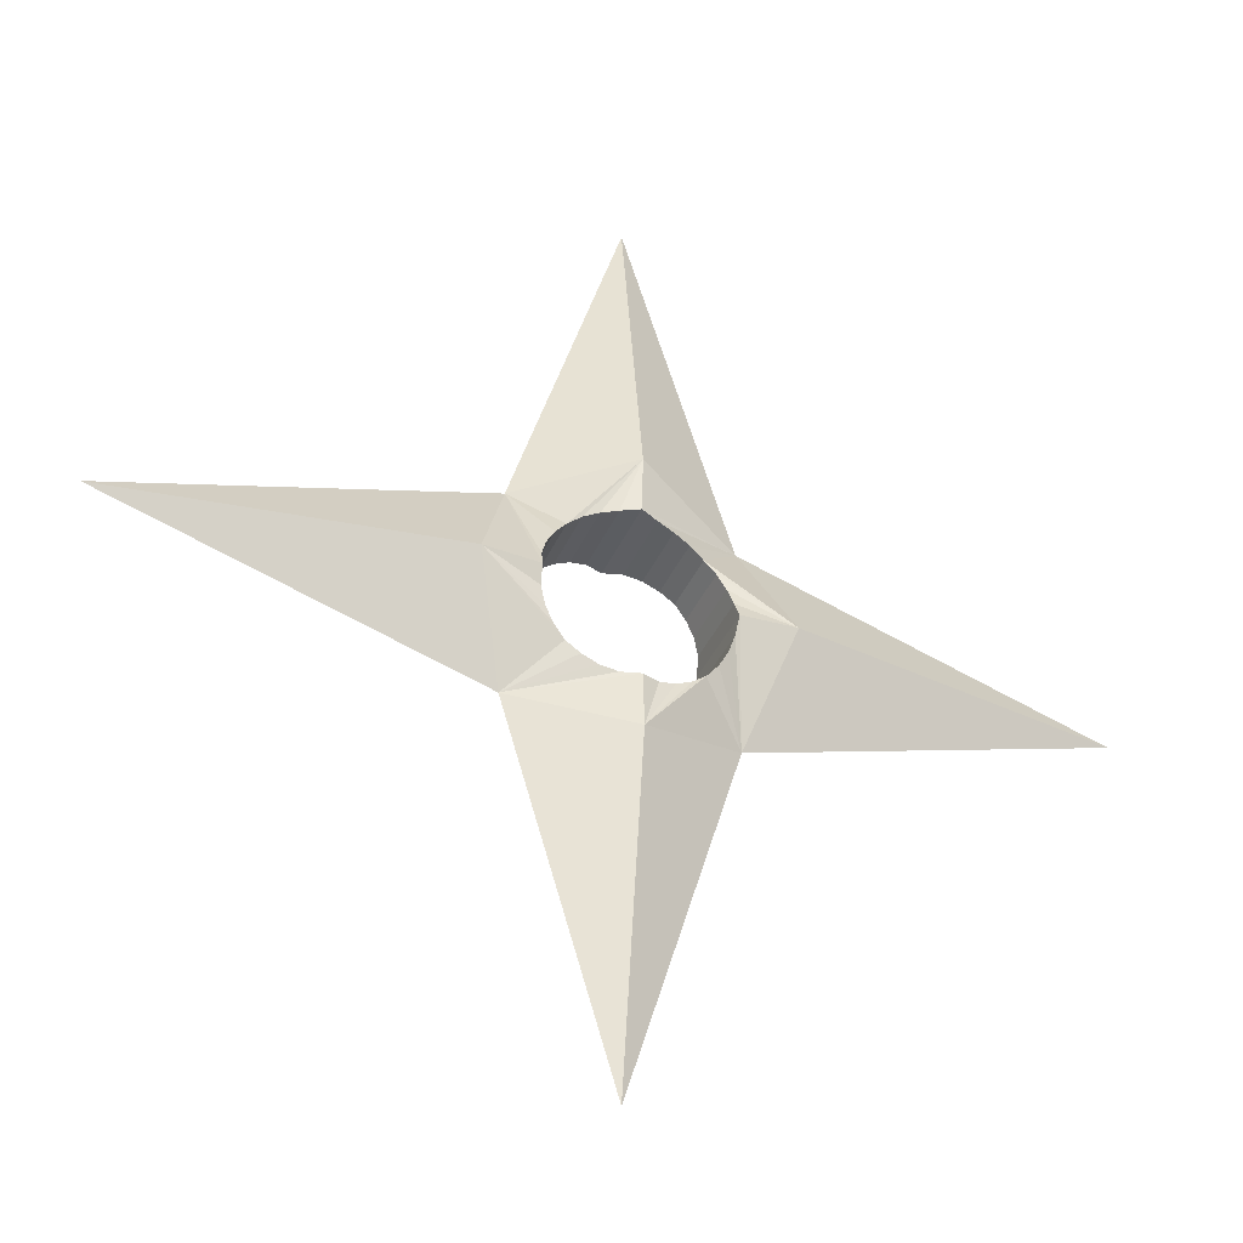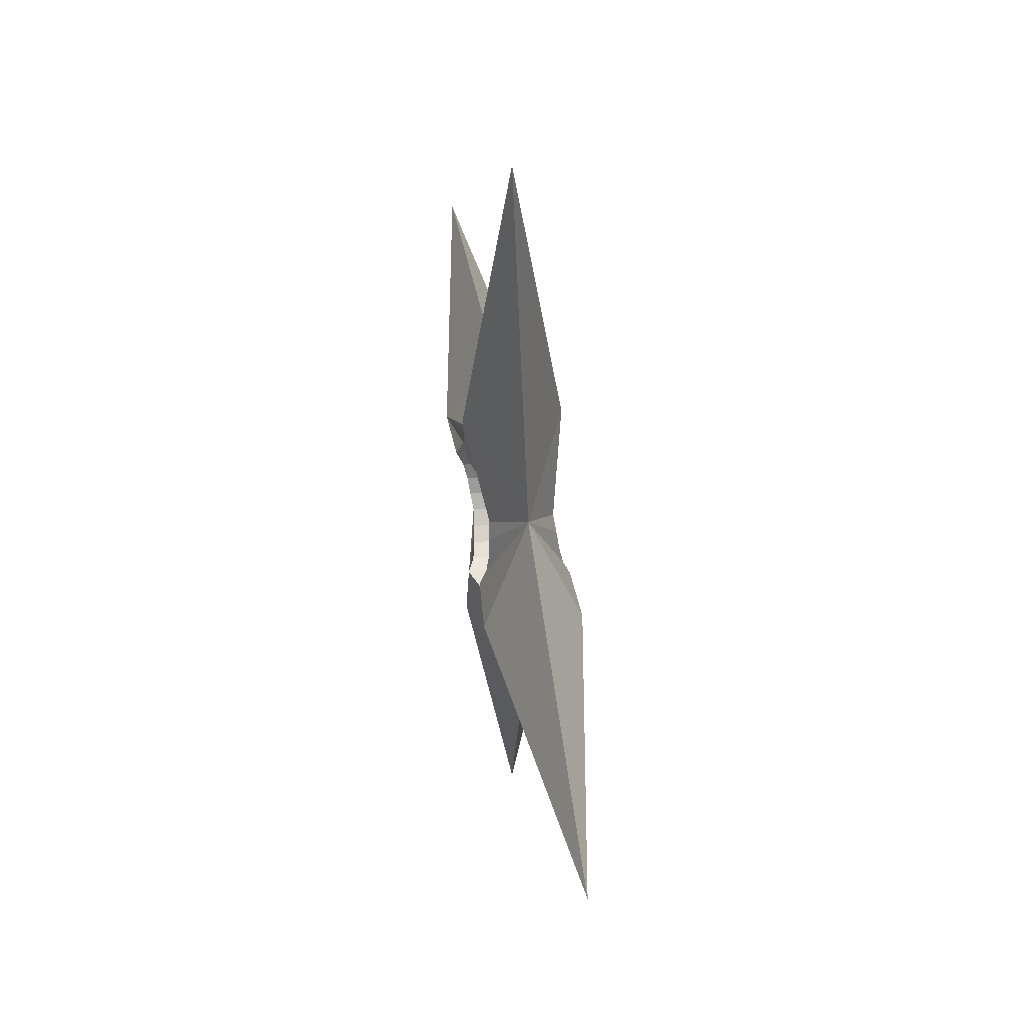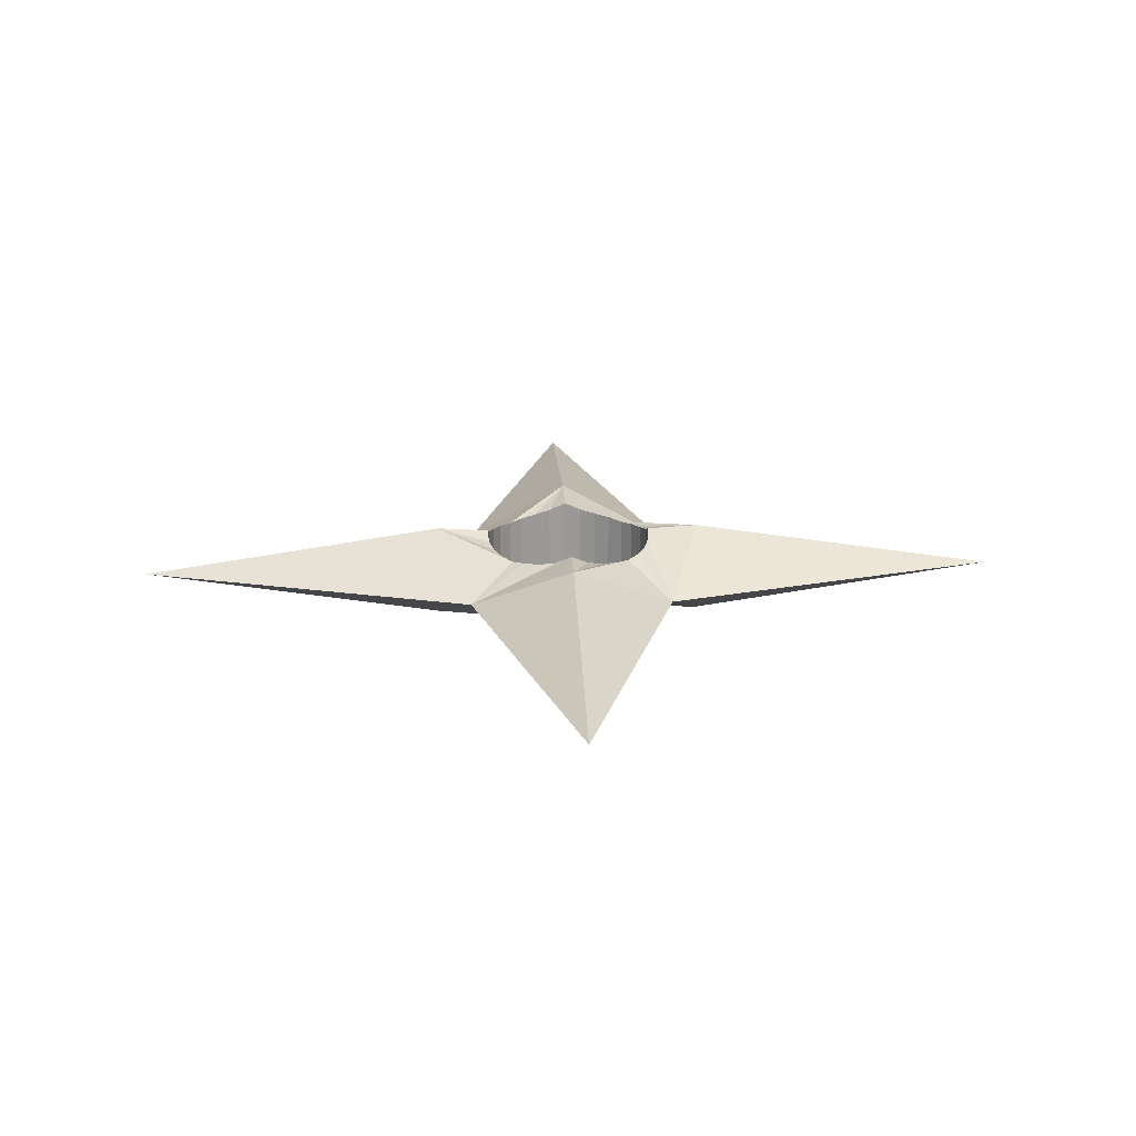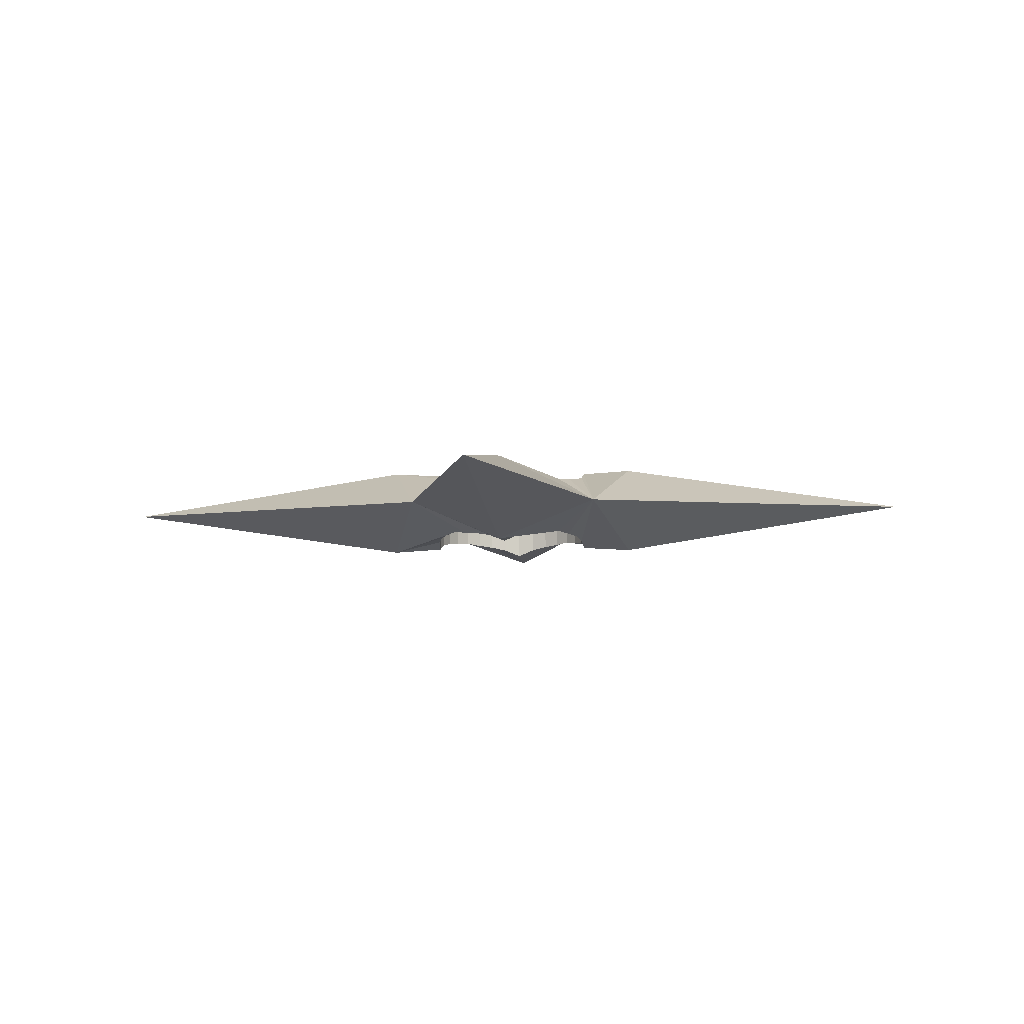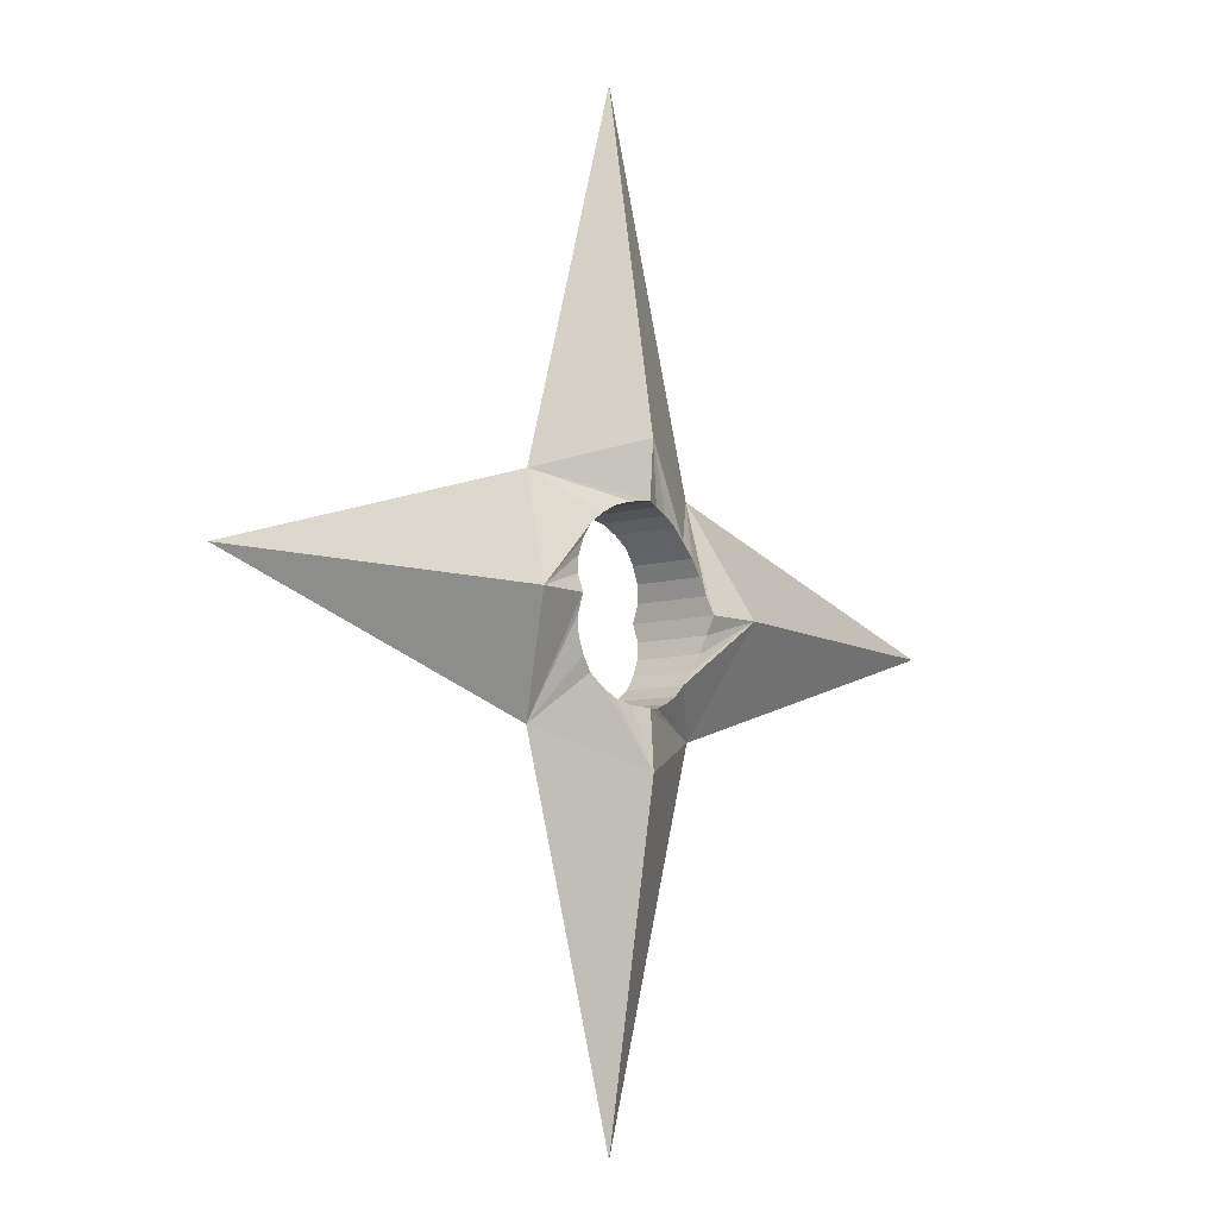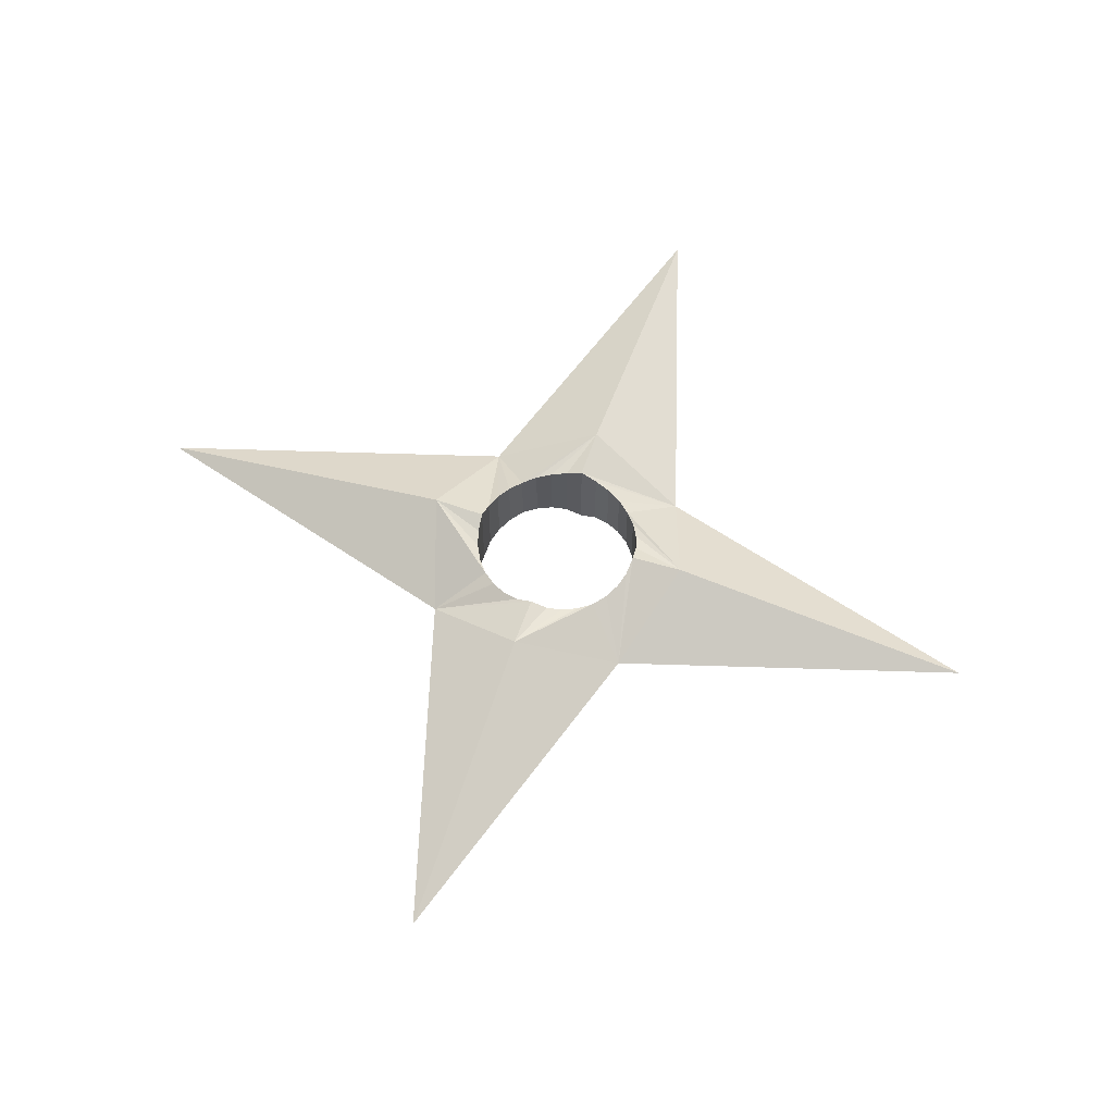
<metadata>
{"format":"obj","ext":"obj","renderer":"f3d","projection":"perspective","resolution":1024,"background":"white","views":[{"elev":-39.3,"azim":157.7,"up":"+Z"},{"elev":49.1,"azim":81.6,"up":"+Z"},{"elev":20.5,"azim":177.6,"up":"+Y"},{"elev":-7.2,"azim":-83.9,"up":"+Y"},{"elev":-8.0,"azim":-50.5,"up":"+Z"},{"elev":59.1,"azim":108.6,"up":"+Y"}]}
</metadata>
<code>
o Plane
v 0 0 -0.105
v 0.105 0 0
v 0 0 0.105
v -0.105 0 0
v -0.02425 0 0.02425
v 0.02425 0 0.02425
v -0.02425 0 -0.02425
v 0.02425 0 -0.02425
v -0.01848 0.007918 -0.007654
v -0.01962 0.008673 -0.003902
v -0.01663 0.007533 -0.01111
v -0.01414 0.007141 -0.01414
v 0.01111 0.007521 0.01663
v 0.01414 0.007141 0.01414
v 0 0.01028 0.02
v 0.007654 0.007905 0.01848
v 0.003902 0.008663 0.01962
v 0.02 0.01027 9e-06
v -0.01111 0.007518 -0.01663
v -9e-06 0.01027 -0.02
v -0.003902 0.008661 -0.01962
v -0.007654 0.007901 -0.01848
v -0.01414 0.007129 0.01414
v -0.01111 0.007521 0.01663
v -0.003902 0.008663 0.01962
v -0.007654 0.007905 0.01848
v -0.01999 0.01024 7.3e-05
v 0.01111 0.007523 -0.01663
v 0.01414 0.007143 -0.01414
v 0.003902 0.008665 -0.01962
v 0.007654 0.007906 -0.01848
v -0.01848 0.007879 0.007654
v -0.01962 0.008646 0.003902
v -0.01663 0.007498 0.01111
v 0.01663 0.007518 0.01111
v 0.01848 0.007901 0.007654
v 0.01962 0.008661 0.003902
v 0.01848 0.007906 -0.007654
v 0.01962 0.008665 -0.003902
v 0.01663 0.007523 -0.01111
v 0 0.01101 -0.03233
v 0 0.01101 0.03233
v 0.03233 0.01101 0
v -0.03195 0.01096 0
v -0.01848 -0.007918 -0.007654
v -0.01962 -0.008673 -0.003902
v -0.01663 -0.007533 -0.01111
v -0.01414 -0.007141 -0.01414
v 0.01111 -0.007521 0.01663
v 0.01414 -0.007141 0.01414
v 0 -0.01028 0.02
v 0.007654 -0.007905 0.01848
v 0.003902 -0.008663 0.01962
v 0.02 -0.01027 9e-06
v -0.01111 -0.007518 -0.01663
v -9e-06 -0.01027 -0.02
v -0.003902 -0.008661 -0.01962
v -0.007654 -0.007901 -0.01848
v -0.01414 -0.007129 0.01414
v -0.01111 -0.007521 0.01663
v -0.003902 -0.008663 0.01962
v -0.007654 -0.007905 0.01848
v -0.01999 -0.01024 7.3e-05
v 0.01111 -0.007523 -0.01663
v 0.01414 -0.007143 -0.01414
v 0.003902 -0.008665 -0.01962
v 0.007654 -0.007906 -0.01848
v -0.01848 -0.007879 0.007654
v -0.01962 -0.008646 0.003902
v -0.01663 -0.007498 0.01111
v 0.01663 -0.007518 0.01111
v 0.01848 -0.007901 0.007654
v 0.01962 -0.008661 0.003902
v 0.01848 -0.007906 -0.007654
v 0.01962 -0.008665 -0.003902
v 0.01663 -0.007523 -0.01111
v 0 -0.01101 -0.03233
v 0 -0.01101 0.03233
v 0.03233 -0.01101 0
v -0.03195 -0.01096 0
f 7 10 9
f 42 13 16
f 41 19 22
f 5 25 26
f 34 59 70
f 8 30 31
f 44 34 32
f 6 37 36
f 22 55 58
f 43 40 38
f 30 56 66
f 59 24 60
f 13 50 49
f 14 71 50
f 35 72 71
f 37 54 73
f 61 15 51
f 32 70 68
f 12 47 48
f 26 61 62
f 16 49 52
f 40 65 76
f 9 46 45
f 33 68 69
f 46 27 63
f 11 45 47
f 51 17 53
f 36 73 72
f 19 48 55
f 29 64 65
f 38 76 74
f 21 58 57
f 31 66 67
f 24 62 60
f 18 75 54
f 17 52 53
f 20 57 56
f 27 69 63
f 39 74 75
f 42 5 3
f 6 42 3
f 5 44 4
f 43 6 2
f 41 8 1
f 8 43 2
f 7 41 1
f 44 7 4
f 46 63 7
f 49 50 78
f 55 48 77
f 61 51 5
f 66 56 8
f 70 59 80
f 73 54 6
f 76 65 79
f 78 3 5
f 6 3 78
f 5 4 80
f 79 2 6
f 77 1 8
f 8 2 79
f 7 1 77
f 80 4 7
f 28 67 64
f 11 12 7
f 7 44 27
f 7 27 10
f 9 11 7
f 17 15 42
f 42 6 14
f 42 14 13
f 16 17 42
f 21 20 41
f 41 7 12
f 41 12 19
f 22 21 41
f 24 23 5
f 5 42 15
f 5 15 25
f 26 24 5
f 34 23 59
f 28 29 8
f 8 41 20
f 8 20 30
f 31 28 8
f 33 27 44
f 44 5 23
f 44 23 34
f 32 33 44
f 35 14 6
f 6 43 18
f 6 18 37
f 36 35 6
f 22 19 55
f 39 18 43
f 43 8 29
f 43 29 40
f 38 39 43
f 30 20 56
f 59 23 24
f 13 14 50
f 14 35 71
f 35 36 72
f 37 18 54
f 61 25 15
f 32 34 70
f 12 11 47
f 26 25 61
f 16 13 49
f 40 29 65
f 9 10 46
f 33 32 68
f 46 10 27
f 11 9 45
f 51 15 17
f 36 37 73
f 19 12 48
f 29 28 64
f 38 40 76
f 21 22 58
f 31 30 66
f 24 26 62
f 18 39 75
f 17 16 52
f 20 21 57
f 27 33 69
f 39 38 74
f 7 48 47
f 7 47 45
f 63 80 7
f 7 45 46
f 78 51 53
f 78 53 52
f 50 6 78
f 78 52 49
f 77 56 57
f 77 57 58
f 48 7 77
f 77 58 55
f 5 59 60
f 5 60 62
f 51 78 5
f 5 62 61
f 8 65 64
f 8 64 67
f 56 77 8
f 8 67 66
f 80 63 69
f 80 69 68
f 59 5 80
f 80 68 70
f 6 50 71
f 6 71 72
f 54 79 6
f 6 72 73
f 79 54 75
f 79 75 74
f 65 8 79
f 79 74 76
f 28 31 67

</code>
